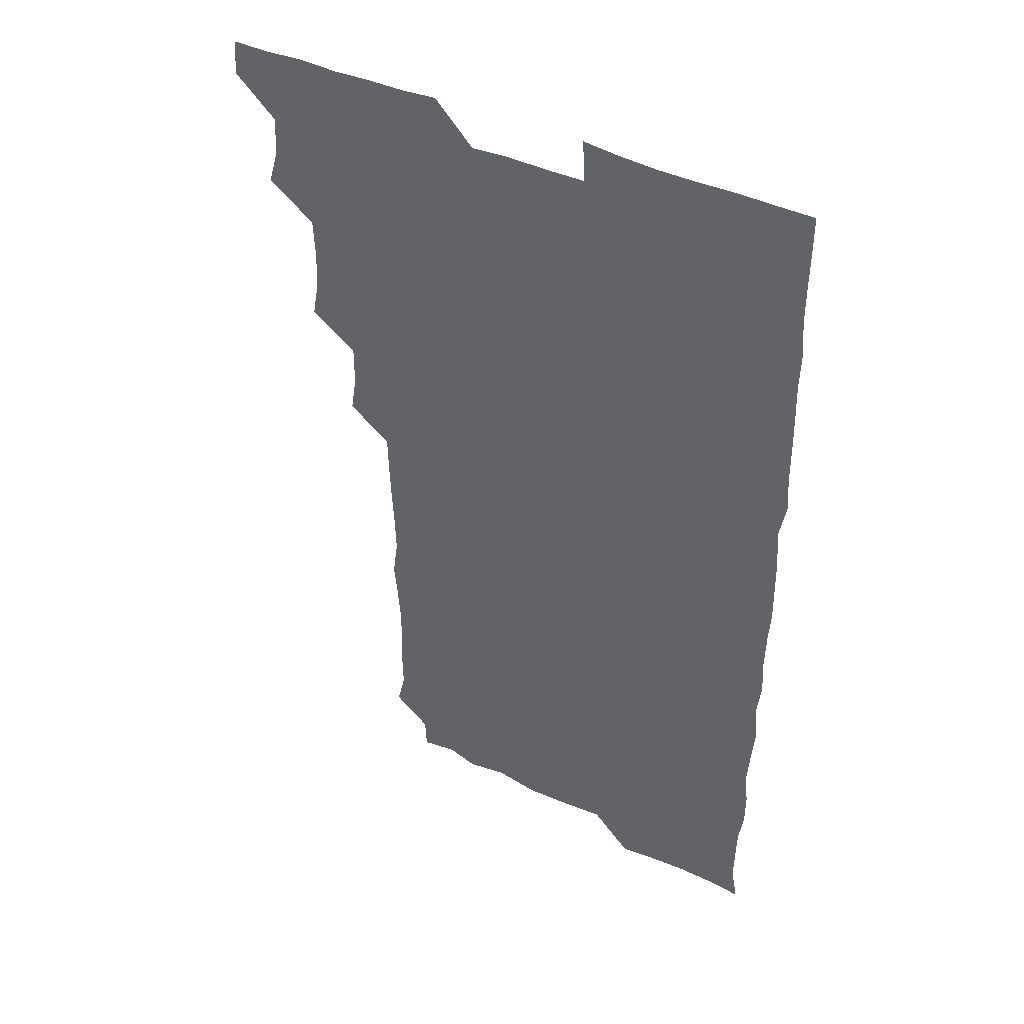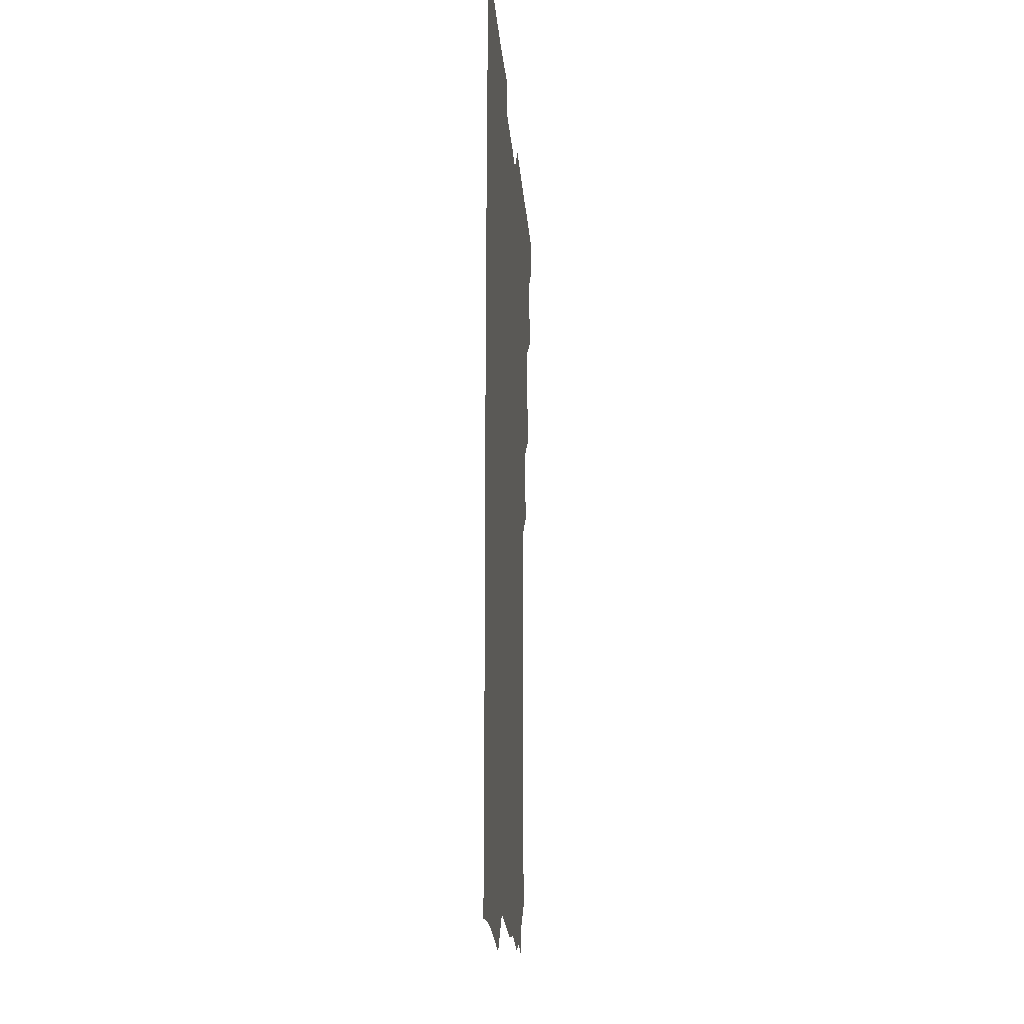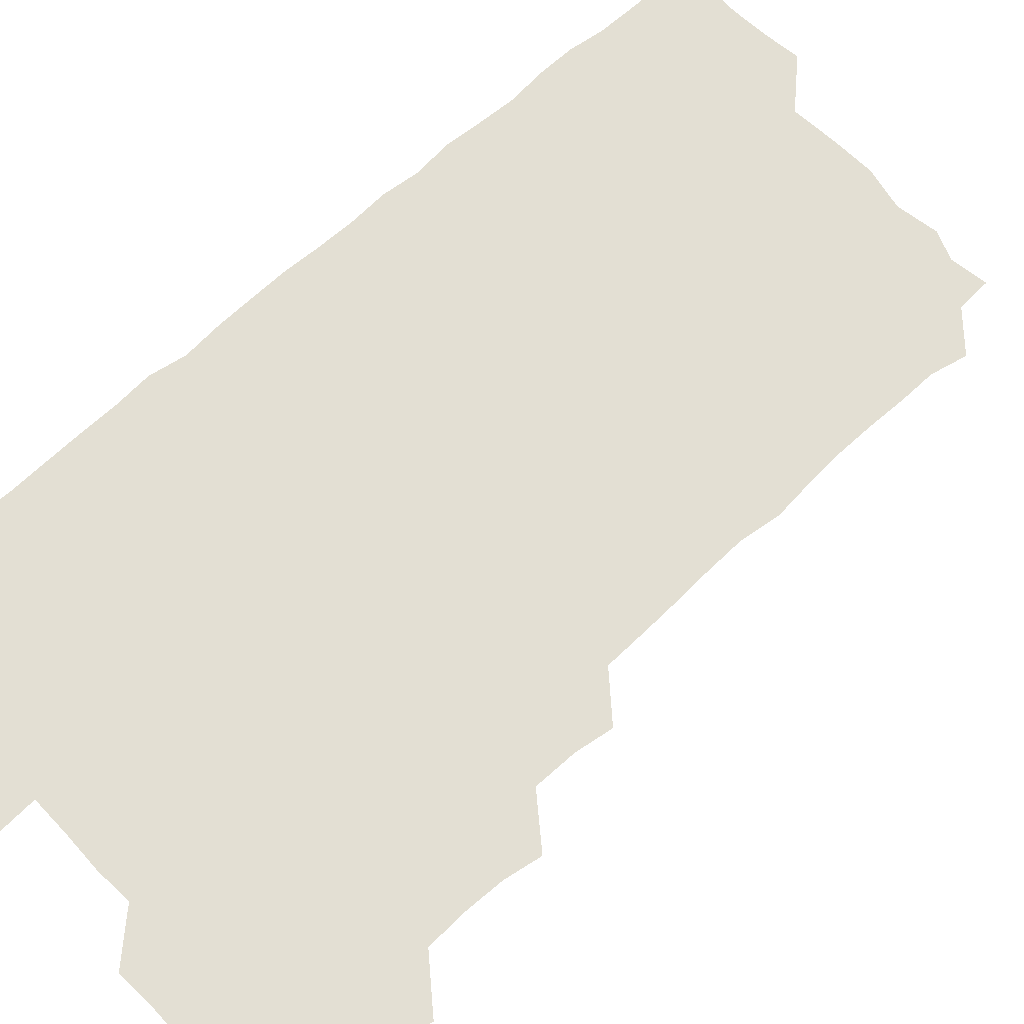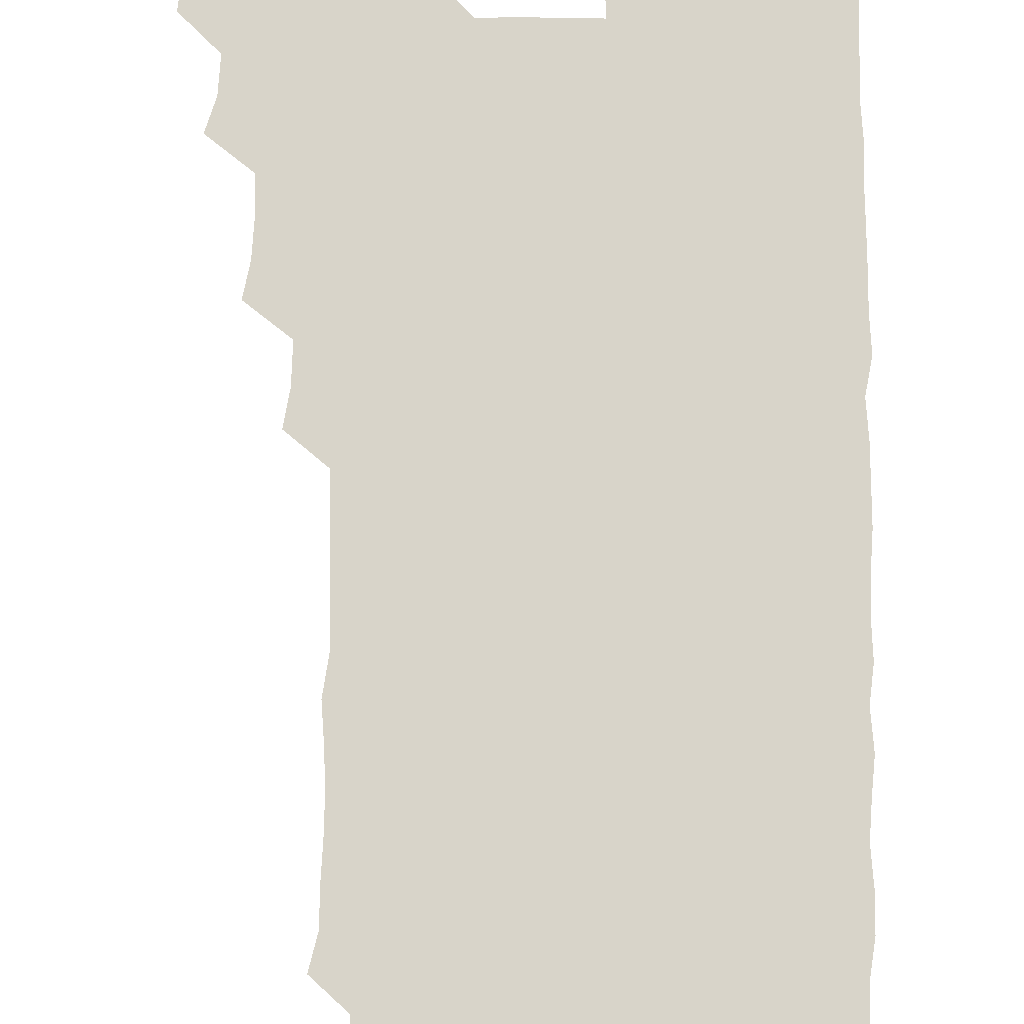
<metadata>
{"format":"obj","ext":"obj","renderer":"f3d","projection":"perspective","resolution":1024,"background":"white","views":[{"elev":44.0,"azim":28.5,"up":"+Y"},{"elev":-21.6,"azim":94.7,"up":"+Y"},{"elev":66.9,"azim":-132.6,"up":"+Z"},{"elev":75.3,"azim":1.1,"up":"+Z"}]}
</metadata>
<code>
v 464.8 556.2 0
v 465.9 570.6 0
v 476.5 510 0
v 480.6 524.3 0
v 481.2 540.2 0
v 481.9 555.4 0
v 481.2 570.4 0
v 492.5 448.9 0
v 495.1 463.5 0
v 495.7 478.9 0
v 495.1 495.5 0
v 497.8 511.8 0
v 497.1 526 0
v 496.8 540.6 0
v 496.7 555.3 0
v 495.7 571.4 0
v 508.4 402.9 0
v 510.7 417.9 0
v 510.8 434.9 0
v 511.7 451.1 0
v 511.7 466 0
v 509.4 480 0
v 511.9 496.4 0
v 512.4 511.6 0
v 512 525.9 0
v 511.6 540.7 0
v 511.3 555.8 0
v 511.2 570.8 0
v 523.9 220.3 0
v 527.1 234.5 0
v 527 248.5 0
v 527.5 263.7 0
v 527.5 280.4 0
v 526.4 296.6 0
v 525.1 310.2 0
v 527.3 326.2 0
v 526.9 341.8 0
v 526.1 357.3 0
v 525.5 372.8 0
v 525.2 389.2 0
v 525.7 405.3 0
v 526.1 420.6 0
v 525.8 435.5 0
v 526.9 451.4 0
v 527.4 466.8 0
v 526.8 481.7 0
v 526 496.3 0
v 526.1 511.1 0
v 526.3 525.8 0
v 526.7 540.5 0
v 526.2 556 0
v 526.1 571.5 0
v 538.8 194.6 0
v 538.2 207.9 0
v 539.5 222.6 0
v 543.5 240.2 0
v 543 255.3 0
v 543.1 270.8 0
v 542.1 285 0
v 542.6 300.5 0
v 541.3 314.8 0
v 543.1 331.4 0
v 541.7 345.3 0
v 541.8 360.7 0
v 541.9 376.1 0
v 541.1 390.8 0
v 541.2 406.2 0
v 542.5 422.2 0
v 542 436.8 0
v 541.3 451.2 0
v 541.4 466.3 0
v 541.7 481.5 0
v 541.8 496.3 0
v 541.8 511.1 0
v 542 525.7 0
v 541.4 540.8 0
v 540.9 556.2 0
v 540.8 571.5 0
v 553.3 196.9 0
v 556.8 211.3 0
v 557.7 227.8 0
v 557.4 242 0
v 558.3 258.1 0
v 558 272.7 0
v 557.4 287.1 0
v 557.2 301.8 0
v 556.6 316.2 0
v 557.7 332.7 0
v 557.1 346.9 0
v 557.2 362.1 0
v 556.3 376.2 0
v 556.1 391.1 0
v 555.9 405.9 0
v 556.9 421.9 0
v 556.7 436.7 0
v 556.2 451.2 0
v 556.7 466.6 0
v 556.8 481.5 0
v 556.8 496.3 0
v 557.1 511 0
v 557.3 525.2 0
v 556.6 540.1 0
v 555.5 556.1 0
v 554.5 572.5 0
v 564.7 192.6 0
v 571.8 214 0
v 572.6 228.6 0
v 572.1 242.6 0
v 572.3 257.7 0
v 571.9 272 0
v 571.9 287.1 0
v 571.4 301.5 0
v 571.8 317.3 0
v 571.8 332.3 0
v 571.9 347.4 0
v 571.9 362.3 0
v 571.8 377 0
v 571.9 392.2 0
v 571.8 407.1 0
v 571.2 421.3 0
v 571.3 436.3 0
v 571 451 0
v 571.8 466.8 0
v 571.2 481.2 0
v 571.6 496.4 0
v 571.8 511 0
v 571.6 525.5 0
v 571.2 540.3 0
v 570.1 555.5 0
v 581.1 195.5 0
v 586.7 214.6 0
v 587.7 230.1 0
v 586.8 242.8 0
v 586.8 257.6 0
v 586.8 272.5 0
v 586.3 286.5 0
v 586.3 301.7 0
v 586.3 316.8 0
v 586.2 331.7 0
v 586.4 347.9 0
v 586.4 361.5 0
v 586.6 377.4 0
v 586.5 392.1 0
v 586.4 406.8 0
v 586.8 422.2 0
v 586 436.2 0
v 586.5 451.8 0
v 586.5 466.6 0
v 586.2 481.4 0
v 586.2 496.2 0
v 586.4 510.9 0
v 586.3 525.8 0
v 586 541 0
v 585.3 556.5 0
v 597.9 192.1 0
v 601 213.8 0
v 601.6 228.2 0
v 601.2 241.5 0
v 601.3 257.3 0
v 601.4 272.6 0
v 601.3 287.3 0
v 601.4 302.6 0
v 601.5 317.8 0
v 601.2 332.1 0
v 601 345.7 0
v 601.1 361.8 0
v 601.2 377.2 0
v 601.3 392.3 0
v 601.2 406.6 0
v 601.3 422.4 0
v 601 436.4 0
v 601.4 452.1 0
v 601.2 466.6 0
v 601 481.3 0
v 600.8 495.9 0
v 601.2 510.9 0
v 601.2 525.8 0
v 601.4 540.5 0
v 601 556.2 0
v 615.4 193 0
v 616 212.1 0
v 616 228.6 0
v 616.2 242.6 0
v 616.1 257 0
v 616.2 272.8 0
v 616 286.7 0
v 616.1 302 0
v 616.1 316.9 0
v 616 332.1 0
v 615.9 346.6 0
v 615.8 362.3 0
v 616.3 375.8 0
v 616 391.5 0
v 616 406.2 0
v 615.9 422 0
v 616 436.9 0
v 616 451.9 0
v 616 466.6 0
v 616.1 481.5 0
v 616.4 496.3 0
v 616 511.1 0
v 616.2 525.7 0
v 616.4 540.2 0
v 616.7 556.4 0
v 615.9 573.3 0
v 633.3 194.6 0
v 631.1 213.2 0
v 630.7 228 0
v 630.7 243.2 0
v 631 257.1 0
v 630.7 272.9 0
v 630.8 287.2 0
v 630.7 302.5 0
v 631 316.9 0
v 630.8 332.6 0
v 630.7 347.5 0
v 631 360.6 0
v 630.8 377.6 0
v 630.7 392.5 0
v 630.9 406.5 0
v 630.8 422 0
v 630.8 436.8 0
v 630.5 452.1 0
v 630.7 466.5 0
v 631.3 480.9 0
v 630.9 496.6 0
v 631 511.1 0
v 631.1 525.6 0
v 631.1 540.6 0
v 631.3 555 0
v 629.5 571.8 0
v 649.1 177.5 0
v 646.4 196.5 0
v 645.7 212.6 0
v 645.4 228 0
v 645.4 242.2 0
v 645.3 258.6 0
v 645.2 273.3 0
v 645.4 287.7 0
v 645.8 300.9 0
v 645.1 318.9 0
v 645.6 332.1 0
v 645.2 347.9 0
v 645.5 362.3 0
v 645.5 377 0
v 645.2 392.1 0
v 646 405.8 0
v 645.3 422.4 0
v 645.7 436.6 0
v 645.5 451.6 0
v 645.7 466.4 0
v 645.8 481.2 0
v 645.8 496.4 0
v 646 511.1 0
v 645.9 525.9 0
v 646 540.8 0
v 645.9 555.4 0
v 645.1 570.8 0
v 663.4 179.5 0
v 661.3 196.1 0
v 660.3 212.4 0
v 659.8 228.3 0
v 660 242.7 0
v 659.6 258.3 0
v 659.9 272.6 0
v 659.4 288.5 0
v 660.3 301.9 0
v 659.7 317.9 0
v 659.7 332.9 0
v 659.8 347.7 0
v 660.4 361.7 0
v 659.9 377.3 0
v 661 391 0
v 660.1 407.5 0
v 660 422.2 0
v 660.3 436.7 0
v 660.5 451.4 0
v 660.3 466.5 0
v 660.7 480.8 0
v 659.8 497.3 0
v 660.5 511.2 0
v 660.8 525.9 0
v 660.8 540.7 0
v 660.8 555.9 0
v 660.7 570.7 0
v 678.5 180.7 0
v 676.2 196.4 0
v 675.5 211.5 0
v 675 226.9 0
v 674.4 242.7 0
v 675.3 256.5 0
v 674.5 272.3 0
v 674.6 287.2 0
v 674.7 302.1 0
v 674.1 317.5 0
v 676 330.8 0
v 674.5 347.3 0
v 674.1 362.6 0
v 674.6 377 0
v 675.2 391.3 0
v 674.8 406.9 0
v 675.6 421.2 0
v 675.1 436.6 0
v 674.8 451.7 0
v 675 466.4 0
v 675.1 481.4 0
v 674.5 496.6 0
v 675.9 510.9 0
v 675.3 526.3 0
v 675.2 540.5 0
v 675.9 555.8 0
v 675.9 571.1 0
v 693.4 180.6 0
v 691.6 194.5 0
v 689.7 211.1 0
v 689.3 226.5 0
v 690 241 0
v 689.3 256.4 0
v 689.4 270.8 0
v 690.1 285.5 0
v 689.4 301.4 0
v 688.4 316.8 0
v 689.4 331.3 0
v 689.7 345.9 0
v 688.9 361.5 0
v 690.8 375.5 0
v 689.2 391.6 0
v 690.1 405.9 0
v 689.9 421.1 0
v 689.2 437 0
v 688.8 451.6 0
v 689.8 465.9 0
v 690.1 480.8 0
v 691 495.7 0
v 690 511.4 0
v 690.6 525.9 0
v 690.9 540.8 0
v 690.7 555.7 0
v 691 570.9 0
v 707.3 179 0
v 704.6 193.7 0
v 704.8 207.6 0
v 705 222.3 0
v 707 236.1 0
v 706.9 250.6 0
v 705.6 266.2 0
v 706.4 281 0
v 707.7 295.5 0
v 706.2 311.4 0
v 707.8 326.3 0
v 707 341.7 0
v 707.3 357.3 0
v 708.1 372.1 0
v 707.8 387.2 0
v 707.5 402.3 0
v 706.3 418.2 0
v 708.9 433.1 0
v 707.9 448.4 0
v 707.8 463.6 0
v 707.4 478.9 0
v 707 494.2 0
v 707.3 509.3 0
v 706.1 525.2 0
v 706 540.6 0
v 706.1 555.8 0
v 706.1 570.8 0
v 706 586 0
f 5 6 1
f 1 6 2
f 6 7 2
f 11 12 3
f 3 12 4
f 12 13 4
f 4 13 5
f 13 14 5
f 5 14 6
f 14 15 6
f 6 15 7
f 15 16 7
f 19 20 8
f 8 20 9
f 20 21 9
f 9 21 10
f 21 22 10
f 10 22 11
f 22 23 11
f 11 23 12
f 23 24 12
f 12 24 13
f 24 25 13
f 13 25 14
f 25 26 14
f 14 26 15
f 26 27 15
f 15 27 16
f 27 28 16
f 40 41 17
f 17 41 18
f 41 42 18
f 18 42 19
f 42 43 19
f 19 43 20
f 43 44 20
f 20 44 21
f 44 45 21
f 21 45 22
f 45 46 22
f 22 46 23
f 46 47 23
f 23 47 24
f 47 48 24
f 24 48 25
f 48 49 25
f 25 49 26
f 49 50 26
f 26 50 27
f 50 51 27
f 27 51 28
f 51 52 28
f 54 55 29
f 29 55 30
f 55 56 30
f 30 56 31
f 56 57 31
f 31 57 32
f 57 58 32
f 32 58 33
f 58 59 33
f 33 59 34
f 59 60 34
f 34 60 35
f 60 61 35
f 35 61 36
f 61 62 36
f 36 62 37
f 62 63 37
f 37 63 38
f 63 64 38
f 38 64 39
f 64 65 39
f 39 65 40
f 65 66 40
f 40 66 41
f 66 67 41
f 41 67 42
f 67 68 42
f 42 68 43
f 68 69 43
f 43 69 44
f 69 70 44
f 44 70 45
f 70 71 45
f 45 71 46
f 71 72 46
f 46 72 47
f 72 73 47
f 47 73 48
f 73 74 48
f 48 74 49
f 74 75 49
f 49 75 50
f 75 76 50
f 50 76 51
f 76 77 51
f 51 77 52
f 77 78 52
f 53 79 54
f 79 80 54
f 54 80 55
f 80 81 55
f 55 81 56
f 81 82 56
f 56 82 57
f 82 83 57
f 57 83 58
f 83 84 58
f 58 84 59
f 84 85 59
f 59 85 60
f 85 86 60
f 60 86 61
f 86 87 61
f 61 87 62
f 87 88 62
f 62 88 63
f 88 89 63
f 63 89 64
f 89 90 64
f 64 90 65
f 90 91 65
f 65 91 66
f 91 92 66
f 66 92 67
f 92 93 67
f 67 93 68
f 93 94 68
f 68 94 69
f 94 95 69
f 69 95 70
f 95 96 70
f 70 96 71
f 96 97 71
f 71 97 72
f 97 98 72
f 72 98 73
f 98 99 73
f 73 99 74
f 99 100 74
f 74 100 75
f 100 101 75
f 75 101 76
f 101 102 76
f 76 102 77
f 102 103 77
f 77 103 78
f 103 104 78
f 79 105 80
f 105 106 80
f 80 106 81
f 106 107 81
f 81 107 82
f 107 108 82
f 82 108 83
f 108 109 83
f 83 109 84
f 109 110 84
f 84 110 85
f 110 111 85
f 85 111 86
f 111 112 86
f 86 112 87
f 112 113 87
f 87 113 88
f 113 114 88
f 88 114 89
f 114 115 89
f 89 115 90
f 115 116 90
f 90 116 91
f 116 117 91
f 91 117 92
f 117 118 92
f 92 118 93
f 118 119 93
f 93 119 94
f 119 120 94
f 94 120 95
f 120 121 95
f 95 121 96
f 121 122 96
f 96 122 97
f 122 123 97
f 97 123 98
f 123 124 98
f 98 124 99
f 124 125 99
f 99 125 100
f 125 126 100
f 100 126 101
f 126 127 101
f 101 127 102
f 127 128 102
f 102 128 103
f 128 129 103
f 103 129 104
f 105 130 106
f 130 131 106
f 106 131 107
f 131 132 107
f 107 132 108
f 132 133 108
f 108 133 109
f 133 134 109
f 109 134 110
f 134 135 110
f 110 135 111
f 135 136 111
f 111 136 112
f 136 137 112
f 112 137 113
f 137 138 113
f 113 138 114
f 138 139 114
f 114 139 115
f 139 140 115
f 115 140 116
f 140 141 116
f 116 141 117
f 141 142 117
f 117 142 118
f 142 143 118
f 118 143 119
f 143 144 119
f 119 144 120
f 144 145 120
f 120 145 121
f 145 146 121
f 121 146 122
f 146 147 122
f 122 147 123
f 147 148 123
f 123 148 124
f 148 149 124
f 124 149 125
f 149 150 125
f 125 150 126
f 150 151 126
f 126 151 127
f 151 152 127
f 127 152 128
f 152 153 128
f 128 153 129
f 153 154 129
f 130 155 131
f 155 156 131
f 131 156 132
f 156 157 132
f 132 157 133
f 157 158 133
f 133 158 134
f 158 159 134
f 134 159 135
f 159 160 135
f 135 160 136
f 160 161 136
f 136 161 137
f 161 162 137
f 137 162 138
f 162 163 138
f 138 163 139
f 163 164 139
f 139 164 140
f 164 165 140
f 140 165 141
f 165 166 141
f 141 166 142
f 166 167 142
f 142 167 143
f 167 168 143
f 143 168 144
f 168 169 144
f 144 169 145
f 169 170 145
f 145 170 146
f 170 171 146
f 146 171 147
f 171 172 147
f 147 172 148
f 172 173 148
f 148 173 149
f 173 174 149
f 149 174 150
f 174 175 150
f 150 175 151
f 175 176 151
f 151 176 152
f 176 177 152
f 152 177 153
f 177 178 153
f 153 178 154
f 178 179 154
f 155 180 156
f 180 181 156
f 156 181 157
f 181 182 157
f 157 182 158
f 182 183 158
f 158 183 159
f 183 184 159
f 159 184 160
f 184 185 160
f 160 185 161
f 185 186 161
f 161 186 162
f 186 187 162
f 162 187 163
f 187 188 163
f 163 188 164
f 188 189 164
f 164 189 165
f 189 190 165
f 165 190 166
f 190 191 166
f 166 191 167
f 191 192 167
f 167 192 168
f 192 193 168
f 168 193 169
f 193 194 169
f 169 194 170
f 194 195 170
f 170 195 171
f 195 196 171
f 171 196 172
f 196 197 172
f 172 197 173
f 197 198 173
f 173 198 174
f 198 199 174
f 174 199 175
f 199 200 175
f 175 200 176
f 200 201 176
f 176 201 177
f 201 202 177
f 177 202 178
f 202 203 178
f 178 203 179
f 203 204 179
f 180 206 181
f 206 207 181
f 181 207 182
f 207 208 182
f 182 208 183
f 208 209 183
f 183 209 184
f 209 210 184
f 184 210 185
f 210 211 185
f 185 211 186
f 211 212 186
f 186 212 187
f 212 213 187
f 187 213 188
f 213 214 188
f 188 214 189
f 214 215 189
f 189 215 190
f 215 216 190
f 190 216 191
f 216 217 191
f 191 217 192
f 217 218 192
f 192 218 193
f 218 219 193
f 193 219 194
f 219 220 194
f 194 220 195
f 220 221 195
f 195 221 196
f 221 222 196
f 196 222 197
f 222 223 197
f 197 223 198
f 223 224 198
f 198 224 199
f 224 225 199
f 199 225 200
f 225 226 200
f 200 226 201
f 226 227 201
f 201 227 202
f 227 228 202
f 202 228 203
f 228 229 203
f 203 229 204
f 229 230 204
f 204 230 205
f 230 231 205
f 232 233 206
f 206 233 207
f 233 234 207
f 207 234 208
f 234 235 208
f 208 235 209
f 235 236 209
f 209 236 210
f 236 237 210
f 210 237 211
f 237 238 211
f 211 238 212
f 238 239 212
f 212 239 213
f 239 240 213
f 213 240 214
f 240 241 214
f 214 241 215
f 241 242 215
f 215 242 216
f 242 243 216
f 216 243 217
f 243 244 217
f 217 244 218
f 244 245 218
f 218 245 219
f 245 246 219
f 219 246 220
f 246 247 220
f 220 247 221
f 247 248 221
f 221 248 222
f 248 249 222
f 222 249 223
f 249 250 223
f 223 250 224
f 250 251 224
f 224 251 225
f 251 252 225
f 225 252 226
f 252 253 226
f 226 253 227
f 253 254 227
f 227 254 228
f 254 255 228
f 228 255 229
f 255 256 229
f 229 256 230
f 256 257 230
f 230 257 231
f 257 258 231
f 232 259 233
f 259 260 233
f 233 260 234
f 260 261 234
f 234 261 235
f 261 262 235
f 235 262 236
f 262 263 236
f 236 263 237
f 263 264 237
f 237 264 238
f 264 265 238
f 238 265 239
f 265 266 239
f 239 266 240
f 266 267 240
f 240 267 241
f 267 268 241
f 241 268 242
f 268 269 242
f 242 269 243
f 269 270 243
f 243 270 244
f 270 271 244
f 244 271 245
f 271 272 245
f 245 272 246
f 272 273 246
f 246 273 247
f 273 274 247
f 247 274 248
f 274 275 248
f 248 275 249
f 275 276 249
f 249 276 250
f 276 277 250
f 250 277 251
f 277 278 251
f 251 278 252
f 278 279 252
f 252 279 253
f 279 280 253
f 253 280 254
f 280 281 254
f 254 281 255
f 281 282 255
f 255 282 256
f 282 283 256
f 256 283 257
f 283 284 257
f 257 284 258
f 284 285 258
f 259 286 260
f 286 287 260
f 260 287 261
f 287 288 261
f 261 288 262
f 288 289 262
f 262 289 263
f 289 290 263
f 263 290 264
f 290 291 264
f 264 291 265
f 291 292 265
f 265 292 266
f 292 293 266
f 266 293 267
f 293 294 267
f 267 294 268
f 294 295 268
f 268 295 269
f 295 296 269
f 269 296 270
f 296 297 270
f 270 297 271
f 297 298 271
f 271 298 272
f 298 299 272
f 272 299 273
f 299 300 273
f 273 300 274
f 300 301 274
f 274 301 275
f 301 302 275
f 275 302 276
f 302 303 276
f 276 303 277
f 303 304 277
f 277 304 278
f 304 305 278
f 278 305 279
f 305 306 279
f 279 306 280
f 306 307 280
f 280 307 281
f 307 308 281
f 281 308 282
f 308 309 282
f 282 309 283
f 309 310 283
f 283 310 284
f 310 311 284
f 284 311 285
f 311 312 285
f 286 313 287
f 313 314 287
f 287 314 288
f 314 315 288
f 288 315 289
f 315 316 289
f 289 316 290
f 316 317 290
f 290 317 291
f 317 318 291
f 291 318 292
f 318 319 292
f 292 319 293
f 319 320 293
f 293 320 294
f 320 321 294
f 294 321 295
f 321 322 295
f 295 322 296
f 322 323 296
f 296 323 297
f 323 324 297
f 297 324 298
f 324 325 298
f 298 325 299
f 325 326 299
f 299 326 300
f 326 327 300
f 300 327 301
f 327 328 301
f 301 328 302
f 328 329 302
f 302 329 303
f 329 330 303
f 303 330 304
f 330 331 304
f 304 331 305
f 331 332 305
f 305 332 306
f 332 333 306
f 306 333 307
f 333 334 307
f 307 334 308
f 334 335 308
f 308 335 309
f 335 336 309
f 309 336 310
f 336 337 310
f 310 337 311
f 337 338 311
f 311 338 312
f 338 339 312
f 313 340 314
f 340 341 314
f 314 341 315
f 341 342 315
f 315 342 316
f 342 343 316
f 316 343 317
f 343 344 317
f 317 344 318
f 344 345 318
f 318 345 319
f 345 346 319
f 319 346 320
f 346 347 320
f 320 347 321
f 347 348 321
f 321 348 322
f 348 349 322
f 322 349 323
f 349 350 323
f 323 350 324
f 350 351 324
f 324 351 325
f 351 352 325
f 325 352 326
f 352 353 326
f 326 353 327
f 353 354 327
f 327 354 328
f 354 355 328
f 328 355 329
f 355 356 329
f 329 356 330
f 356 357 330
f 330 357 331
f 357 358 331
f 331 358 332
f 358 359 332
f 332 359 333
f 359 360 333
f 333 360 334
f 360 361 334
f 334 361 335
f 361 362 335
f 335 362 336
f 362 363 336
f 336 363 337
f 363 364 337
f 337 364 338
f 364 365 338
f 338 365 339
f 365 366 339

</code>
